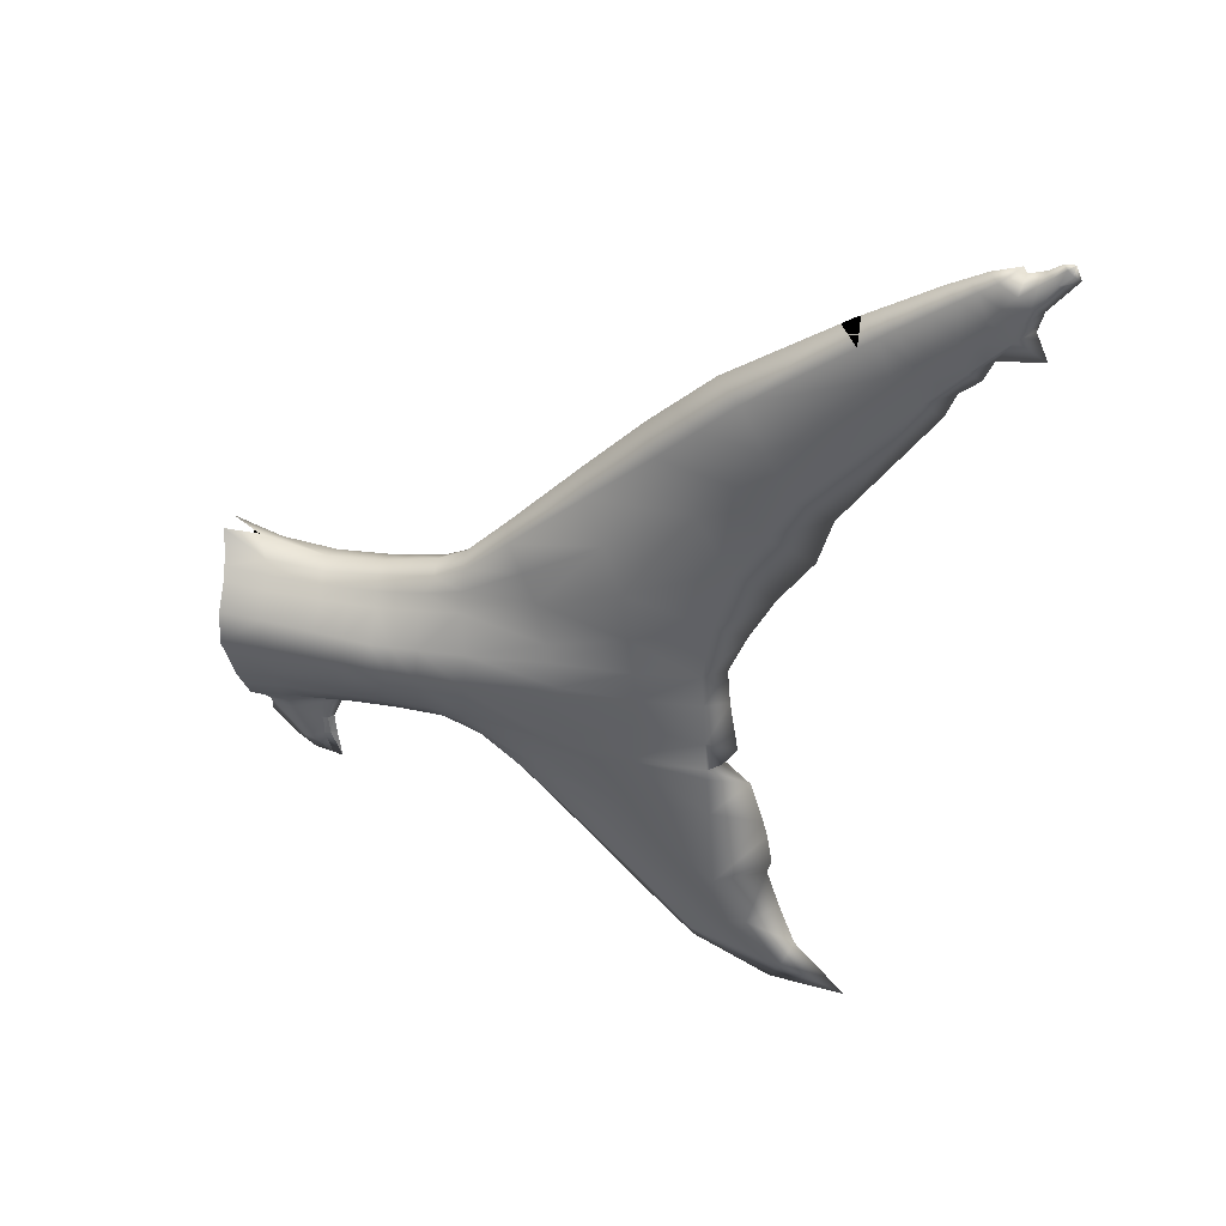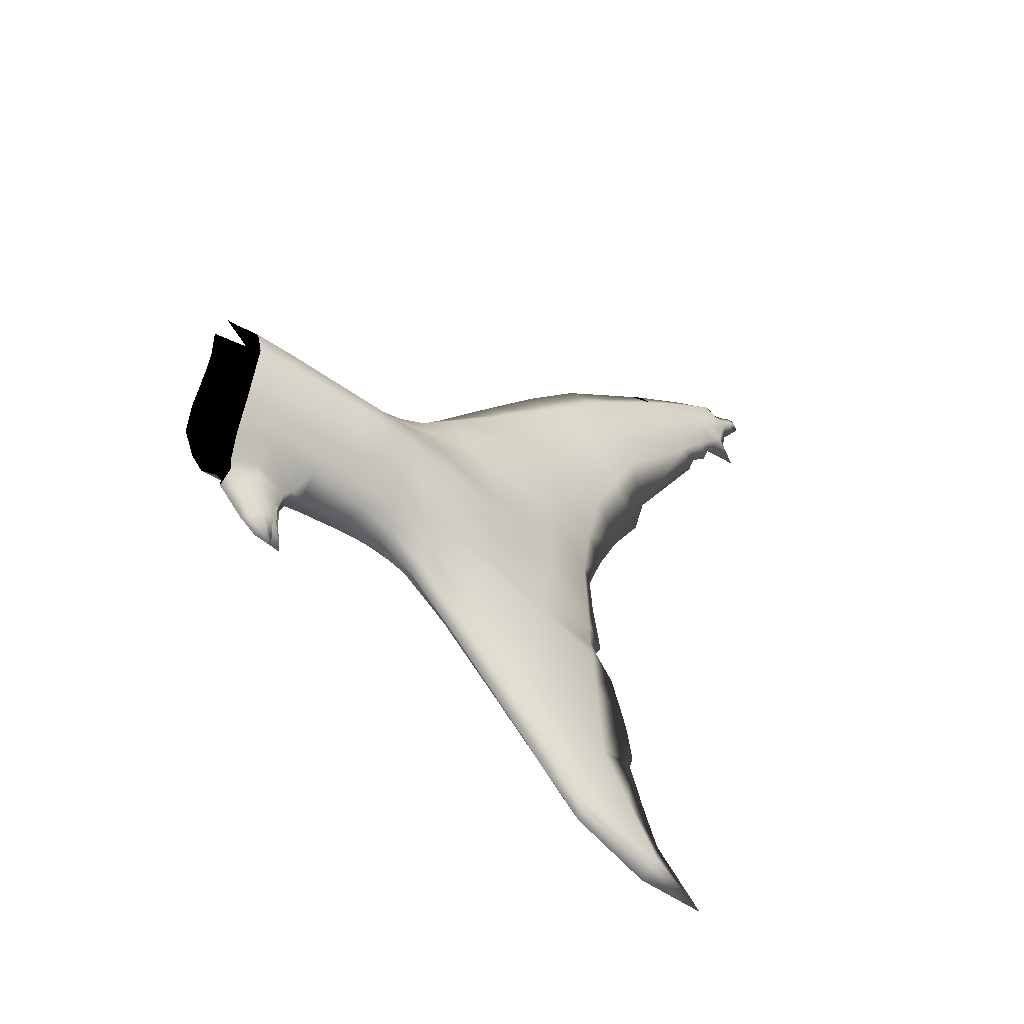
<metadata>
{"format":"obj","ext":"obj","renderer":"f3d","projection":"perspective","resolution":1024,"background":"white","views":[{"elev":36.6,"azim":107.4,"up":"+Y"},{"elev":-46.2,"azim":51.1,"up":"+Y"}]}
</metadata>
<code>
v  -0.3766 2.938 -10.73
v  -0.2753 2.934 -11.31
v  -0.3016 2.755 -11.36
v  -0.4112 2.673 -10.72
v  -0.4292 2.929 -10.19
v  -0.4098 2.933 -10.39
v  -0.4547 2.695 -10.38
v  -0.4786 2.707 -10.19
v  -0.4431 2.943 -9.64
v  -0.5001 2.736 -9.639
v  -0.502 2.755 -9.24
v  -0.4433 2.958 -9.232
v  -0.3665 2.404 -9.243
v  -0.3453 2.396 -9.622
v  -0.3647 2.365 -8.955
v  -0.4991 2.733 -8.933
v  -0.2619 3.158 -10.34
v  -0.2691 3.138 -10.17
v  -0.2744 3.123 -10.04
v  -0.443 2.927 -10.05
v  -0.443 2.935 -9.844
v  -0.2806 3.119 -9.832
v  0 2.079 -9.698
v  -0.1867 2.173 -9.792
v  -0.1514 2.167 -10.12
v  0 2.125 -10.08
v  0 2.102 -10.42
v  -0.1178 2.143 -10.43
v  -0.1452 2.02 -9.234
v  -0.0726 2.049 -9.466
v  -0.0576 1.984 -9.452
v  -0.132 1.947 -9.26
v  -0.0363 2.064 -9.582
v  -0.2042 2.169 -9.653
v  -0.29 2.343 -10.32
v  -0.2039 2.243 -10.38
v  -0.2297 2.267 -10.14
v  -0.308 2.367 -10.15
v  0 1.972 -10.68
v  -0.0921 2.026 -10.7
v  -0.2554 2.281 -9.896
v  -0.2695 2.281 -9.732
v  -0.3347 2.393 -9.811
v  -0.3241 2.389 -10
v  0 1.5 -9.353
v  0 1.591 -9.224
v  -0.0359 1.623 -9.285
v  0 1.481 -9.479
v  -0.2567 2.157 -9.237
v  -0.2297 2.103 -8.98
v  -0.2972 2.233 -8.967
v  -0.3116 2.28 -9.24
v  -0.2559 2.296 -10.64
v  -0.2358 2.205 -11.25
v  -0.215 2.032 -11.22
v  -0.2389 2.232 -11.26
v  -0.174 2.161 -10.67
v  -0.1474 1.882 -11.14
v  -0.0797 1.731 -11.07
v  0 1.656 -11.03
v  -0.1792 2.172 -11.83
v  -0.1766 2.118 -11.82
v  -0.1195 1.462 -11.68
v  -0.0839 1.246 -11.59
v  0 1.147 -11.55
v  -0.0879 0.8667 -12
v  0 0.747 -11.95
v  0 2.662 -12.5
v  0 2.263 -12.57
v  -0.1038 2.345 -12.36
v  -0.1091 2.68 -12.34
v  0 1.982 -12.67
v  -0.1049 2.031 -12.39
v  -0.1046 2.114 -12.38
v  0 2.105 -12.46
v  -0.1552 1.678 -11.77
v  -0.106 1.718 -12.41
v  -0.1082 1.091 -12.45
v  -0.098 0.9789 -12.22
v  -0.0726 0.5584 -12.28
v  0 0.4266 -12.28
v  -0.0713 0.3698 -12.97
v  0 0.1705 -12.87
v  -0.0904 0.7435 -12.7
v  -0.0815 0.651 -12.49
v  0 1.528 -12.81
v  0 1.287 -12.85
v  0 1.655 -12.78
v  0 0.5537 -13.05
v  0 0.8851 -12.92
v  0.0713 0.3698 -12.97
v  0 0.1448 -13.44
v  -0.1417 3.486 -10.65
v  0 3.54 -10.61
v  0 3.837 -10.92
v  -0.1269 3.755 -10.97
v  -0.1386 3.379 -10.42
v  0 3.429 -10.4
v  -0.1956 3.34 -10.65
v  -0.2003 3.269 -10.38
v  -0.1296 3.296 -10.01
v  -0.202 3.209 -10.02
v  -0.2069 3.195 -9.815
v  -0.1331 3.272 -9.799
v  -0.1474 3.264 -9.172
v  -0.2233 3.186 -9.195
v  -0.2422 3.214 -8.896
v  -0.1748 3.297 -8.879
v  -0.0858 3.417 -8.837
v  0 3.362 -9.069
v  -0.1327 3.325 -10.15
v  0 3.362 -10.13
v  0 3.329 -9.995
v  0 3.304 -9.787
v  0 3.279 -9.579
v  -0.1367 3.247 -9.592
v  0 5.229 -12.34
v  -0.1238 5.123 -12.52
v  -0.1183 4.872 -12.25
v  0 4.975 -12.06
v  -0.1129 4.622 -11.97
v  -0.1166 4.226 -11.51
v  0 4.377 -11.44
v  0 4.815 -11.88
v  -0.1691 3.562 -11.07
v  -0.2548 3.073 -11.27
v  -0.1925 2.444 -11.86
v  -0.2047 2.696 -11.89
v  -0.2329 3.22 -11.84
v  -0.2174 2.932 -11.87
v  -0.2113 3.368 -11.18
v  -0.1849 3.911 -11.65
v  -0.2532 3.597 -11.8
v  -0.1207 4.235 -12.24
v  -0.1286 3.849 -12.51
v  -0.113 2.927 -12.33
v  -0.1107 3.357 -12.39
v  -0.0759 5.833 -14.16
v  0 5.68 -14.35
v  0 5.637 -14.05
v  -0.0813 5.677 -14
v  0 5.374 -13.84
v  -0.0895 5.44 -13.77
v  -0.085 5.572 -13.9
v  0 5.487 -13.98
v  0 4.3 -13.14
v  -0.1623 4.511 -12.88
v  -0.094 5.31 -13.64
v  0 5.197 -13.77
v  0 3.593 -12.79
v  -0.1454 4.18 -12.7
v  0 3.951 -13.04
v  0 3.249 -12.61
v  0 2.938 -12.48
v  -0.1319 4.526 -12.47
v  -0.143 4.817 -12.7
v  -0.1022 5.805 -13.45
v  -0.0936 5.688 -13.67
v  -0.097 5.586 -13.56
v  -0.1046 5.732 -13.35
v  -0.0408 5.917 -14.22
v  0 5.876 -14.27
v  -0.0734 6.155 -14.31
v  0 6.083 -14.36
v  0 6.014 -14.3
v  -0.0795 6.066 -14.23
v  0 6.345 -14.45
v  0.021 6.282 -14.44
v  0 6.247 -14.49
v  -0.021 6.282 -14.44
v  -0.0092 6.309 -14.4
v  0 6.342 -14.38
v  -0.0684 6.191 -14.02
v  0 6.225 -13.96
v  0 6.291 -14.15
v  0 6.246 -14.17
v  -0.4461 2.956 -8.922
v  -0.2992 3.109 -9.218
v  -0.3096 3.131 -8.912
v  0 1.193 -12.82
v  -0.4992 2.727 -9.838
v  -0.2868 3.116 -9.627
v  -0.2217 2.165 -9.514
v  -0.2835 2.281 -9.568
v  -0.2117 3.181 -9.61
v  -0.2495 3.194 -10.65
v  -0.2009 3.232 -10.16
v  -0.4983 2.717 -10.04
v  -0.2771 2.55 -11.32
v  -0.1007 5.476 -13.43
v  0 5.733 -13.1
v  -0.1074 5.643 -13.23
v  0 5.809 -13.22
v  0 5.884 -13.35
v  0 5.787 -13.18
v  -0.0859 5.808 -13.82
v  0 6.004 -13.55
v  -0.0905 5.939 -13.65
v  -0.0786 5.939 -13.98
v  0 6.093 -13.7
v  -0.0813 6.044 -13.8
v  -0.0777 5.95 -14.19
v  -0.0763 6.034 -14.05
v  -0.0739 6.121 -14.14
v  -0.0749 6.117 -13.91
v  0 6.159 -13.83
v  -0.0367 6.194 -14.25
v  0.0408 5.917 -14.22
v  -0.0469 6.222 -14.36
v  0 6.167 -14.43
v  -0.0234 6.253 -14.33
v  0 6.285 -14.29
v  -0.0342 1.996 -9.525
v  -0.0493 1.833 -9.454
v  -0.0462 1.692 -9.454
v  -0.0803 1.663 -9.362
v  -0.1088 1.82 -9.305
v  0 1.793 -9.027
v  -0.048 1.805 -9.15
v  -0.0608 1.925 -9.06
v  -0.0387 1.836 -9.487
v  -0.0301 1.69 -9.494
v  -0.0058 1.481 -9.489
v  -0.0967 1.984 -9.034
v  0 2.009 -9.598
v  0 1.839 -9.521
v  0 1.688 -9.533
v  0.0301 1.69 -9.494
v  0 1.465 -9.562
v  0.3016 2.755 -11.36
v  0.2753 2.934 -11.31
v  0.3766 2.938 -10.73
v  0.4112 2.673 -10.72
v  0.4292 2.929 -10.19
v  0.4786 2.707 -10.19
v  0.4547 2.695 -10.38
v  0.4098 2.933 -10.39
v  0.4431 2.943 -9.64
v  0.4433 2.958 -9.232
v  0.502 2.755 -9.24
v  0.5001 2.736 -9.639
v  0.3665 2.404 -9.243
v  0.3453 2.396 -9.622
v  0.4991 2.733 -8.933
v  0.3647 2.365 -8.955
v  0.2619 3.158 -10.34
v  0.2691 3.138 -10.17
v  0.2744 3.123 -10.04
v  0.2806 3.119 -9.832
v  0.443 2.935 -9.844
v  0.443 2.927 -10.05
v  0.1514 2.167 -10.12
v  0.1867 2.173 -9.792
v  0.1178 2.143 -10.43
v  0.1452 2.02 -9.234
v  0.132 1.947 -9.26
v  0.0576 1.984 -9.452
v  0.0726 2.049 -9.466
v  0.2042 2.169 -9.653
v  0.0363 2.064 -9.582
v  0.29 2.343 -10.32
v  0.308 2.367 -10.15
v  0.2297 2.267 -10.14
v  0.2039 2.243 -10.38
v  0.0921 2.026 -10.7
v  0.2554 2.281 -9.896
v  0.3241 2.389 -10
v  0.3347 2.393 -9.811
v  0.2695 2.281 -9.732
v  0.0359 1.623 -9.285
v  0.2567 2.157 -9.237
v  0.3116 2.28 -9.24
v  0.2972 2.233 -8.967
v  0.2297 2.103 -8.98
v  0.2559 2.296 -10.64
v  0.215 2.032 -11.22
v  0.2358 2.205 -11.25
v  0.2389 2.232 -11.26
v  0.0797 1.731 -11.07
v  0.1474 1.882 -11.14
v  0.174 2.161 -10.67
v  0.1766 2.118 -11.82
v  0.1792 2.172 -11.83
v  0.0839 1.246 -11.59
v  0.1195 1.462 -11.68
v  0.0879 0.8667 -12
v  0.1091 2.68 -12.34
v  0.1038 2.345 -12.36
v  0.1046 2.114 -12.38
v  0.1049 2.031 -12.39
v  0.1552 1.678 -11.77
v  0.1082 1.091 -12.45
v  0.106 1.718 -12.41
v  0.098 0.9789 -12.22
v  0.0726 0.5584 -12.28
v  0.0815 0.651 -12.49
v  0.0904 0.7435 -12.7
v  0.1417 3.486 -10.65
v  0.1269 3.755 -10.97
v  0.1386 3.379 -10.42
v  0.1956 3.34 -10.65
v  0.2003 3.269 -10.38
v  0.1296 3.296 -10.01
v  0.1331 3.272 -9.799
v  0.2069 3.195 -9.815
v  0.202 3.209 -10.02
v  0.1474 3.264 -9.172
v  0.1748 3.297 -8.879
v  0.2422 3.214 -8.896
v  0.2233 3.186 -9.195
v  0.0858 3.417 -8.837
v  0.1327 3.325 -10.15
v  0.1367 3.247 -9.592
v  0.1183 4.872 -12.25
v  0.1238 5.123 -12.52
v  0.1129 4.622 -11.97
v  0.1166 4.226 -11.51
v  0.1691 3.562 -11.07
v  0.2548 3.073 -11.27
v  0.2047 2.696 -11.89
v  0.1925 2.444 -11.86
v  0.2174 2.932 -11.87
v  0.2329 3.22 -11.84
v  0.2113 3.368 -11.18
v  0.2532 3.597 -11.8
v  0.1849 3.911 -11.65
v  0.1286 3.849 -12.51
v  0.1207 4.235 -12.24
v  0.113 2.927 -12.33
v  0.1107 3.357 -12.39
v  0.0759 5.833 -14.16
v  0.0813 5.677 -14
v  0.085 5.572 -13.9
v  0.0895 5.44 -13.77
v  0.094 5.31 -13.64
v  0.1623 4.511 -12.88
v  0.1454 4.18 -12.7
v  0.143 4.817 -12.7
v  0.1319 4.526 -12.47
v  0.1022 5.805 -13.45
v  0.1046 5.732 -13.35
v  0.097 5.586 -13.56
v  0.0936 5.688 -13.67
v  0.0734 6.155 -14.31
v  0.0795 6.066 -14.23
v  0.0092 6.309 -14.4
v  0.0684 6.191 -14.02
v  0.4461 2.956 -8.922
v  0.2992 3.109 -9.218
v  0.3096 3.131 -8.912
v  0.4992 2.727 -9.838
v  0.2868 3.116 -9.627
v  0.2217 2.165 -9.514
v  0.2835 2.281 -9.568
v  0.2117 3.181 -9.61
v  0.2495 3.194 -10.65
v  0.2009 3.232 -10.16
v  0.4983 2.717 -10.04
v  0.2771 2.55 -11.32
v  0.1007 5.476 -13.43
v  0.1074 5.643 -13.23
v  0.0859 5.808 -13.82
v  0.0905 5.939 -13.65
v  0.0786 5.939 -13.98
v  0.0813 6.044 -13.8
v  0.0777 5.95 -14.19
v  0.0739 6.121 -14.14
v  0.0763 6.034 -14.05
v  0.0749 6.117 -13.91
v  0.0367 6.194 -14.25
v  0.0469 6.222 -14.36
v  0.0234 6.253 -14.33
v  0.0342 1.996 -9.525
v  0.0493 1.833 -9.454
v  0.1088 1.82 -9.305
v  0.0803 1.663 -9.362
v  0.0462 1.692 -9.454
v  0.048 1.805 -9.15
v  0.0608 1.925 -9.06
v  0.0387 1.836 -9.487
v  0.0058 1.481 -9.489
v  0.0967 1.984 -9.034
o Cola
g Cola
f 1 2 3
f 3 4 1
f 5 6 7
f 7 8 5
f 9 10 11
f 11 12 9
f 13 11 10
f 10 14 13
f 13 15 16
f 16 11 13
f 17 6 5
f 5 18 17
f 19 20 21
f 21 22 19
f 23 24 25
f 25 26 23
f 27 26 25
f 25 28 27
f 29 30 31
f 31 32 29
f 23 33 34
f 34 24 23
f 35 36 37
f 37 38 35
f 39 27 28
f 28 40 39
f 41 42 43
f 43 44 41
f 45 46 47
f 47 48 45
f 49 50 51
f 51 52 49
f 53 35 7
f 7 4 53
f 54 55 53
f 53 56 54
f 40 57 58
f 58 59 40
f 59 60 39
f 39 40 59
f 56 61 62
f 62 54 56
f 59 58 63
f 63 64 59
f 60 59 64
f 64 65 60
f 65 64 66
f 66 67 65
f 68 69 70
f 70 71 68
f 72 73 74
f 75 72 74
f 75 74 75
f 74 73 62
f 62 61 74
f 76 77 78
f 63 79 66
f 66 64 63
f 80 81 67
f 67 66 80
f 80 82 83
f 83 81 80
f 78 84 85
f 85 79 78
f 86 87 78
f 88 86 78
f 77 88 78
f 89 82 84
f 84 90 89
f 85 84 82
f 82 80 85
f 89 91 92
f 92 82 89
f 92 91 83
f 83 82 92
f 93 94 95
f 95 96 93
f 97 98 94
f 94 93 97
f 99 100 97
f 97 93 99
f 101 102 103
f 103 104 101
f 105 106 107
f 107 108 105
f 109 110 105
f 105 108 109
f 98 97 111
f 111 112 98
f 113 101 104
f 104 114 113
f 105 110 115
f 115 116 105
f 117 118 119
f 119 120 117
f 121 122 123
f 123 124 121
f 122 96 95
f 95 123 122
f 93 96 125
f 125 99 93
f 126 2 1
f 70 127 128
f 128 71 70
f 2 126 129
f 129 130 2
f 131 125 132
f 132 133 131
f 133 132 134
f 134 135 133
f 136 130 129
f 129 137 136
f 138 139 140
f 140 141 138
f 142 143 144
f 144 145 142
f 146 147 148
f 148 149 146
f 150 135 151
f 151 152 150
f 150 153 137
f 137 135 150
f 153 154 136
f 136 137 153
f 147 151 155
f 155 156 147
f 157 158 159
f 159 160 157
f 138 161 162
f 162 139 138
f 163 164 165
f 165 166 163
f 167 168 169
f 169 170 167
f 167 167 171
f 171 172 167
f 173 174 175
f 175 176 173
f 12 11 16
f 16 177 12
f 178 12 177
f 177 179 178
f 84 78 180
f 180 90 84
f 21 181 10
f 10 9 21
f 10 181 43
f 43 14 10
f 12 178 182
f 182 9 12
f 30 29 49
f 49 183 30
f 183 49 52
f 52 184 183
f 178 106 185
f 185 182 178
f 6 1 4
f 4 7 6
f 186 1 6
f 6 17 186
f 38 8 7
f 7 35 38
f 17 18 187
f 187 100 17
f 53 57 36
f 36 35 53
f 25 24 41
f 41 37 25
f 44 188 8
f 8 38 44
f 8 188 20
f 20 5 8
f 5 20 19
f 19 18 5
f 18 19 102
f 102 187 18
f 101 113 112
f 112 111 101
f 4 3 189
f 189 3 128
f 128 127 189
f 186 131 126
f 126 1 186
f 131 133 129
f 129 126 131
f 133 135 137
f 137 129 133
f 121 124 120
f 120 119 121
f 151 135 134
f 134 155 151
f 151 147 146
f 146 152 151
f 154 68 71
f 71 136 154
f 136 71 128
f 128 130 136
f 130 128 3
f 3 2 130
f 72 88 77
f 77 73 72
f 77 76 62
f 62 73 77
f 62 76 55
f 55 54 62
f 148 147 156
f 156 190 148
f 118 117 191
f 191 192 118
f 160 193 194
f 194 157 160
f 142 149 148
f 148 143 142
f 148 190 159
f 159 143 148
f 191 195 193
f 192 191 193
f 160 192 193
f 144 141 140
f 140 145 144
f 144 158 196
f 196 141 144
f 157 194 197
f 197 198 157
f 141 196 199
f 199 138 141
f 198 197 200
f 200 201 198
f 161 138 202
f 166 202 203
f 203 204 166
f 205 206 174
f 174 173 205
f 166 204 207
f 207 163 166
f 202 138 199
f 199 203 202
f 201 200 206
f 206 205 201
f 165 161 202
f 202 166 165
f 165 208 162
f 162 161 165
f 164 163 209
f 209 210 164
f 163 207 211
f 211 209 163
f 186 17 100
f 100 99 186
f 102 19 22
f 22 103 102
f 106 178 179
f 179 107 106
f 131 186 99
f 99 125 131
f 96 122 132
f 132 125 96
f 122 121 134
f 134 132 122
f 119 118 156
f 156 155 119
f 158 144 143
f 143 159 158
f 167 167 170
f 170 171 167
f 106 105 116
f 116 185 106
f 111 97 100
f 100 187 111
f 101 111 187
f 187 102 101
f 121 119 155
f 155 134 121
f 118 192 190
f 190 156 118
f 190 192 160
f 160 159 190
f 158 157 198
f 198 196 158
f 196 198 201
f 201 199 196
f 203 205 173
f 173 204 203
f 204 173 176
f 176 207 204
f 199 201 205
f 205 203 199
f 207 176 212
f 212 211 207
f 30 33 213
f 213 31 30
f 4 189 56
f 56 53 4
f 56 189 127
f 127 61 56
f 61 127 70
f 70 74 61
f 69 75 75
f 70 69 75
f 74 70 75
f 209 170 169
f 169 210 209
f 209 211 171
f 171 170 209
f 211 212 172
f 172 171 211
f 36 28 25
f 25 37 36
f 24 34 42
f 42 41 24
f 15 13 52
f 52 51 15
f 57 53 55
f 55 58 57
f 58 55 76
f 76 63 58
f 76 78 79
f 79 63 76
f 80 66 79
f 79 85 80
f 13 14 184
f 184 52 13
f 57 40 28
f 28 36 57
f 44 38 37
f 37 41 44
f 214 215 216
f 216 217 214
f 46 218 219
f 219 47 46
f 220 219 218
f 32 31 214
f 214 217 32
f 31 213 221
f 221 214 31
f 221 222 215
f 215 214 221
f 216 223 48
f 48 47 216
f 50 49 29
f 29 224 50
f 29 32 220
f 220 224 29
f 32 217 219
f 219 220 32
f 217 216 47
f 47 219 217
f 215 48 223
f 223 216 215
f 9 182 22
f 22 21 9
f 33 30 183
f 183 34 33
f 42 184 14
f 14 43 42
f 185 116 104
f 104 103 185
f 116 115 114
f 114 104 116
f 20 188 181
f 181 21 20
f 181 188 44
f 44 43 181
f 182 185 103
f 103 22 182
f 33 23 225
f 225 213 33
f 34 183 184
f 184 42 34
f 213 225 226
f 226 221 213
f 226 227 222
f 222 221 226
f 227 228 229
f 229 222 227
f 215 222 229
f 229 48 215
f 230 231 232
f 232 233 230
f 234 235 236
f 236 237 234
f 238 239 240
f 240 241 238
f 242 243 241
f 241 240 242
f 242 240 244
f 244 245 242
f 246 247 234
f 234 237 246
f 248 249 250
f 250 251 248
f 23 26 252
f 252 253 23
f 27 254 252
f 252 26 27
f 255 256 257
f 257 258 255
f 23 253 259
f 259 260 23
f 261 262 263
f 263 264 261
f 39 265 254
f 254 27 39
f 266 267 268
f 268 269 266
f 45 48 270
f 270 46 45
f 271 272 273
f 273 274 271
f 275 233 236
f 236 261 275
f 275 276 277
f 277 278 275
f 265 279 280
f 280 281 265
f 279 265 39
f 39 60 279
f 278 277 282
f 282 283 278
f 279 284 285
f 285 280 279
f 60 65 284
f 284 279 60
f 65 67 286
f 286 284 65
f 68 287 288
f 288 69 68
f 289 290 72
f 75 289 72
f 289 283 282
f 282 290 289
f 291 292 293
f 285 284 286
f 286 294 285
f 295 286 67
f 67 81 295
f 295 81 83
f 83 91 295
f 292 294 296
f 296 297 292
f 292 87 86
f 292 86 88
f 293 292 88
f 89 90 297
f 297 91 89
f 91 297 296
f 296 295 91
f 298 299 95
f 95 94 298
f 300 298 94
f 94 98 300
f 301 298 300
f 300 302 301
f 303 304 305
f 305 306 303
f 307 308 309
f 309 310 307
f 311 308 307
f 307 110 311
f 98 112 312
f 312 300 98
f 113 114 304
f 304 303 113
f 307 313 115
f 115 110 307
f 117 120 314
f 314 315 117
f 316 124 123
f 123 317 316
f 317 123 95
f 95 299 317
f 298 301 318
f 318 299 298
f 319 232 231
f 288 287 320
f 320 321 288
f 231 322 323
f 323 319 231
f 324 325 326
f 326 318 324
f 325 327 328
f 328 326 325
f 329 330 323
f 323 322 329
f 331 332 140
f 140 139 331
f 142 145 333
f 333 334 142
f 146 149 335
f 335 336 146
f 150 152 337
f 337 327 150
f 150 327 330
f 330 153 150
f 153 330 329
f 329 154 153
f 336 338 339
f 339 337 336
f 340 341 342
f 342 343 340
f 162 208 331
f 331 139 162
f 344 345 165
f 165 164 344
f 167 172 346
f 347 176 175
f 175 174 347
f 239 348 244
f 244 240 239
f 349 350 348
f 348 239 349
f 297 90 180
f 180 292 297
f 250 238 241
f 241 351 250
f 241 243 268
f 268 351 241
f 239 238 352
f 352 349 239
f 258 353 271
f 271 255 258
f 353 354 272
f 272 271 353
f 349 352 355
f 355 310 349
f 237 236 233
f 233 232 237
f 356 246 237
f 237 232 356
f 262 261 236
f 236 235 262
f 246 302 357
f 357 247 246
f 275 261 264
f 264 281 275
f 252 263 266
f 266 253 252
f 267 262 235
f 235 358 267
f 235 234 251
f 251 358 235
f 234 247 248
f 248 251 234
f 247 357 306
f 306 248 247
f 303 312 112
f 112 113 303
f 233 359 230
f 359 321 320
f 320 230 359
f 356 232 319
f 319 324 356
f 324 319 323
f 323 325 324
f 325 323 330
f 330 327 325
f 316 314 120
f 120 124 316
f 337 339 328
f 328 327 337
f 337 152 146
f 146 336 337
f 154 329 287
f 287 68 154
f 329 322 320
f 320 287 329
f 322 231 230
f 230 320 322
f 72 290 293
f 293 88 72
f 293 290 282
f 282 291 293
f 282 277 276
f 276 291 282
f 335 360 338
f 338 336 335
f 315 361 191
f 191 117 315
f 341 340 194
f 194 193 341
f 142 334 335
f 335 149 142
f 335 334 342
f 342 360 335
f 193 195 191
f 193 191 361
f 341 193 361
f 333 145 140
f 140 332 333
f 333 332 362
f 362 343 333
f 340 363 197
f 197 194 340
f 332 331 364
f 364 362 332
f 363 365 200
f 200 197 363
f 208 366 331
f 345 367 368
f 368 366 345
f 369 347 174
f 174 206 369
f 345 344 370
f 370 367 345
f 366 368 364
f 364 331 366
f 365 369 206
f 206 200 365
f 165 345 366
f 366 208 165
f 164 210 371
f 371 344 164
f 344 371 372
f 372 370 344
f 356 301 302
f 302 246 356
f 306 305 249
f 249 248 306
f 310 309 350
f 350 349 310
f 324 318 301
f 301 356 324
f 299 318 326
f 326 317 299
f 317 326 328
f 328 316 317
f 314 339 338
f 338 315 314
f 343 342 334
f 334 333 343
f 167 346 168
f 310 355 313
f 313 307 310
f 312 357 302
f 302 300 312
f 303 306 357
f 357 312 303
f 316 328 339
f 339 314 316
f 315 338 360
f 360 361 315
f 360 342 341
f 341 361 360
f 343 362 363
f 363 340 343
f 362 364 365
f 365 363 362
f 368 367 347
f 347 369 368
f 367 370 176
f 176 347 367
f 364 368 369
f 369 365 364
f 370 372 212
f 212 176 370
f 258 257 373
f 373 260 258
f 233 275 278
f 278 359 233
f 278 283 321
f 321 359 278
f 283 289 288
f 288 321 283
f 75 69 288
f 289 75 288
f 371 210 169
f 169 168 371
f 371 168 346
f 346 372 371
f 372 346 172
f 172 212 372
f 264 263 252
f 252 254 264
f 253 266 269
f 269 259 253
f 245 273 272
f 272 242 245
f 281 280 276
f 276 275 281
f 280 285 291
f 291 276 280
f 291 285 294
f 294 292 291
f 295 296 294
f 294 286 295
f 242 272 354
f 354 243 242
f 281 264 254
f 254 265 281
f 267 266 263
f 263 262 267
f 374 375 376
f 376 377 374
f 46 270 378
f 378 218 46
f 218 378 379
f 256 375 374
f 374 257 256
f 257 374 380
f 380 373 257
f 380 374 377
f 377 228 380
f 376 270 48
f 48 381 376
f 274 382 255
f 255 271 274
f 255 382 379
f 379 256 255
f 256 379 378
f 378 375 256
f 375 378 270
f 270 376 375
f 377 376 381
f 381 48 377
f 238 250 249
f 249 352 238
f 260 259 353
f 353 258 260
f 269 268 243
f 243 354 269
f 355 305 304
f 304 313 355
f 313 304 114
f 114 115 313
f 251 250 351
f 351 358 251
f 351 268 267
f 267 358 351
f 352 249 305
f 305 355 352
f 260 373 225
f 225 23 260
f 259 269 354
f 354 353 259
f 373 380 226
f 226 225 373
f 226 380 228
f 228 227 226
f 377 48 229
f 229 228 377
f 180 78 87
f 87 292 180
f 191 361 193
f 193 195 191
f 195 193 191
f 193 361 191
f 51 50 224
f 220 218 379
f 224 220 379
f 51 224 379
f 382 274 273
f 273 245 244
f 382 273 244
f 379 382 244
f 51 379 244
f 244 348 350
f 244 350 309
f 308 311 110
f 309 308 110
f 244 309 110
f 51 244 110
f 110 109 108
f 110 108 107
f 51 110 107
f 107 179 177
f 51 107 177
f 15 51 177
f 15 177 16

</code>
